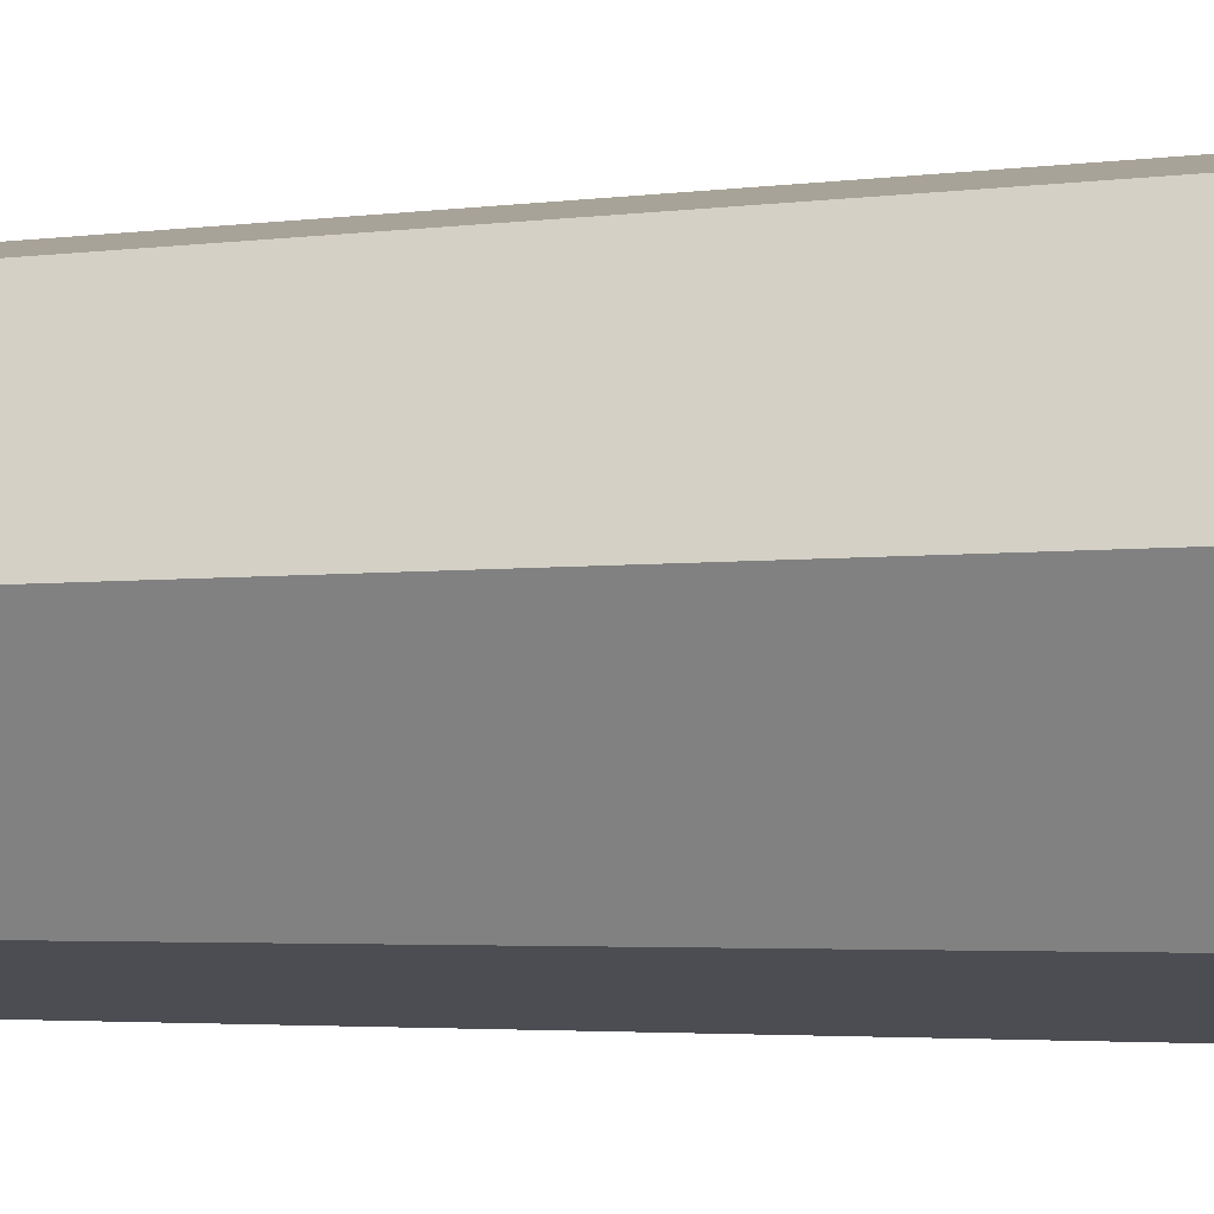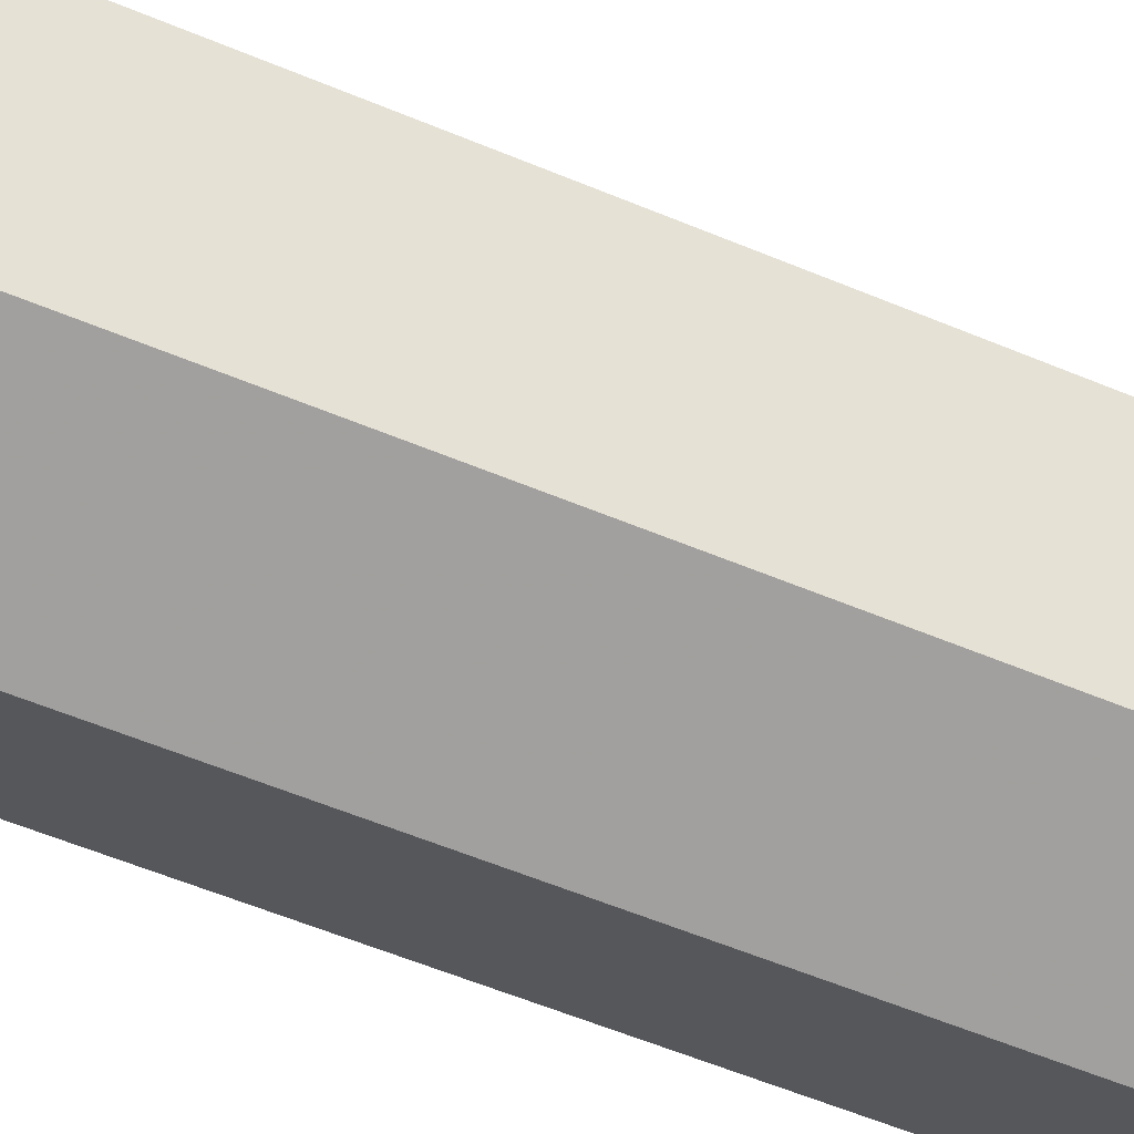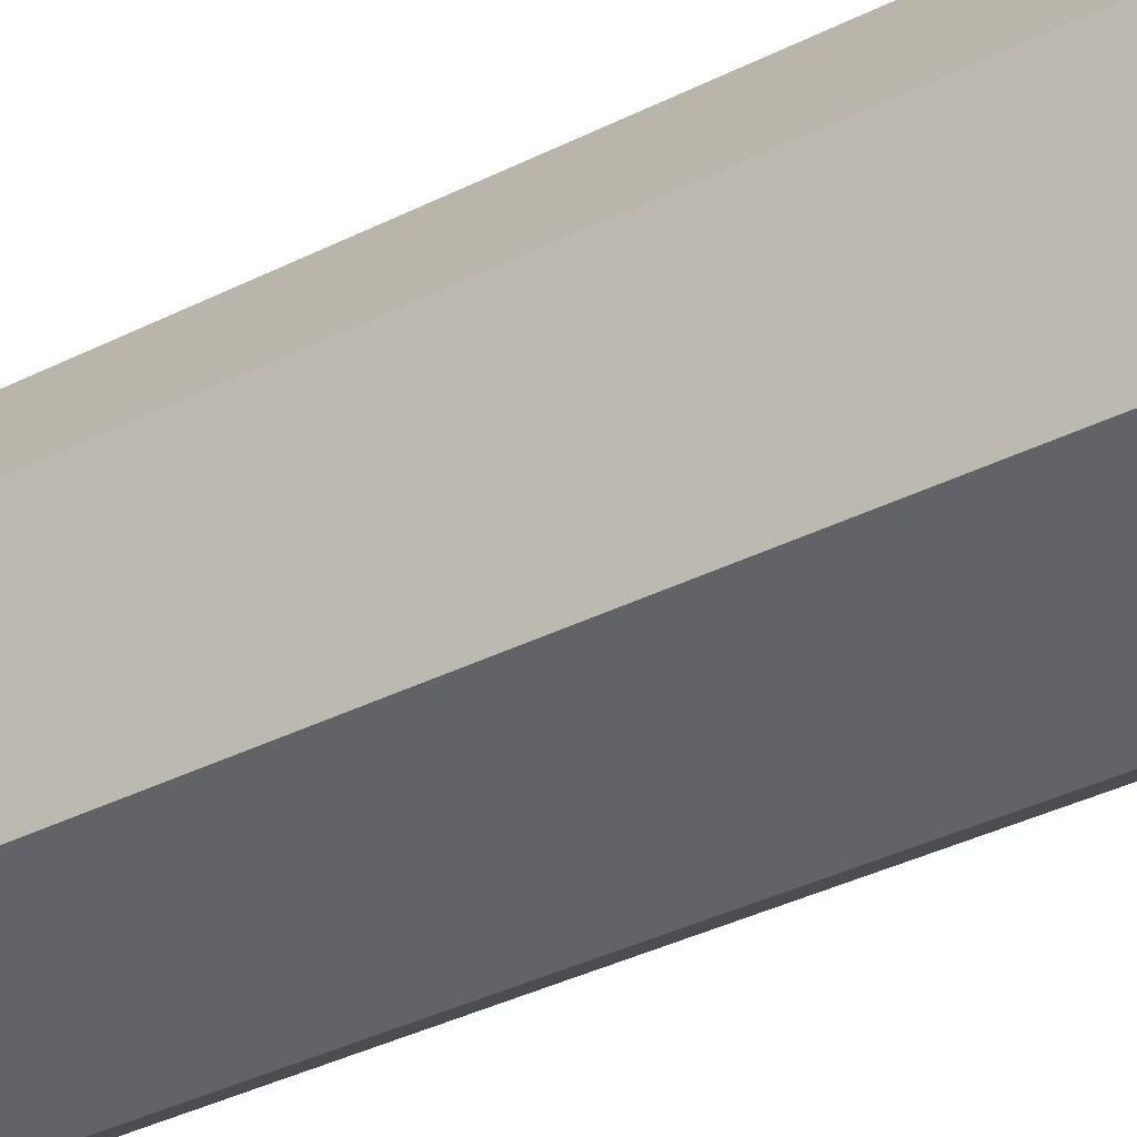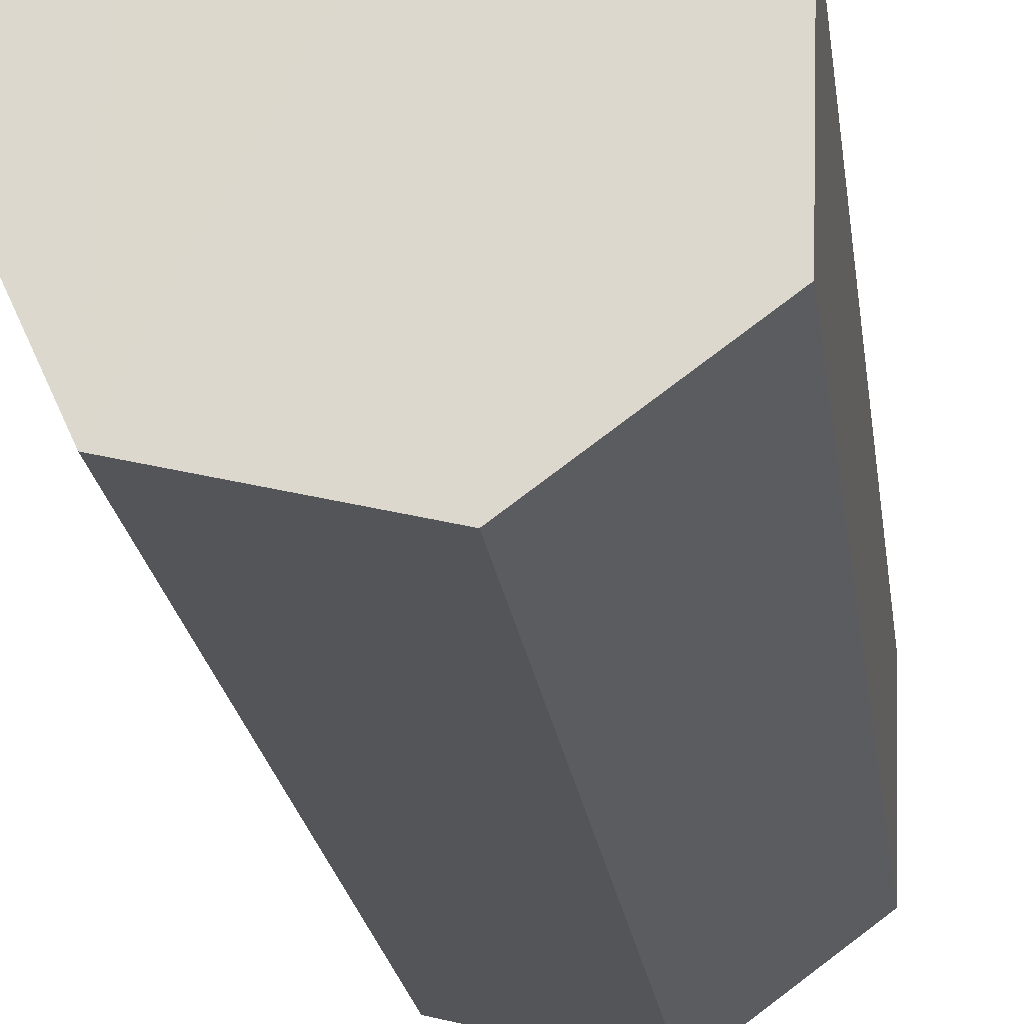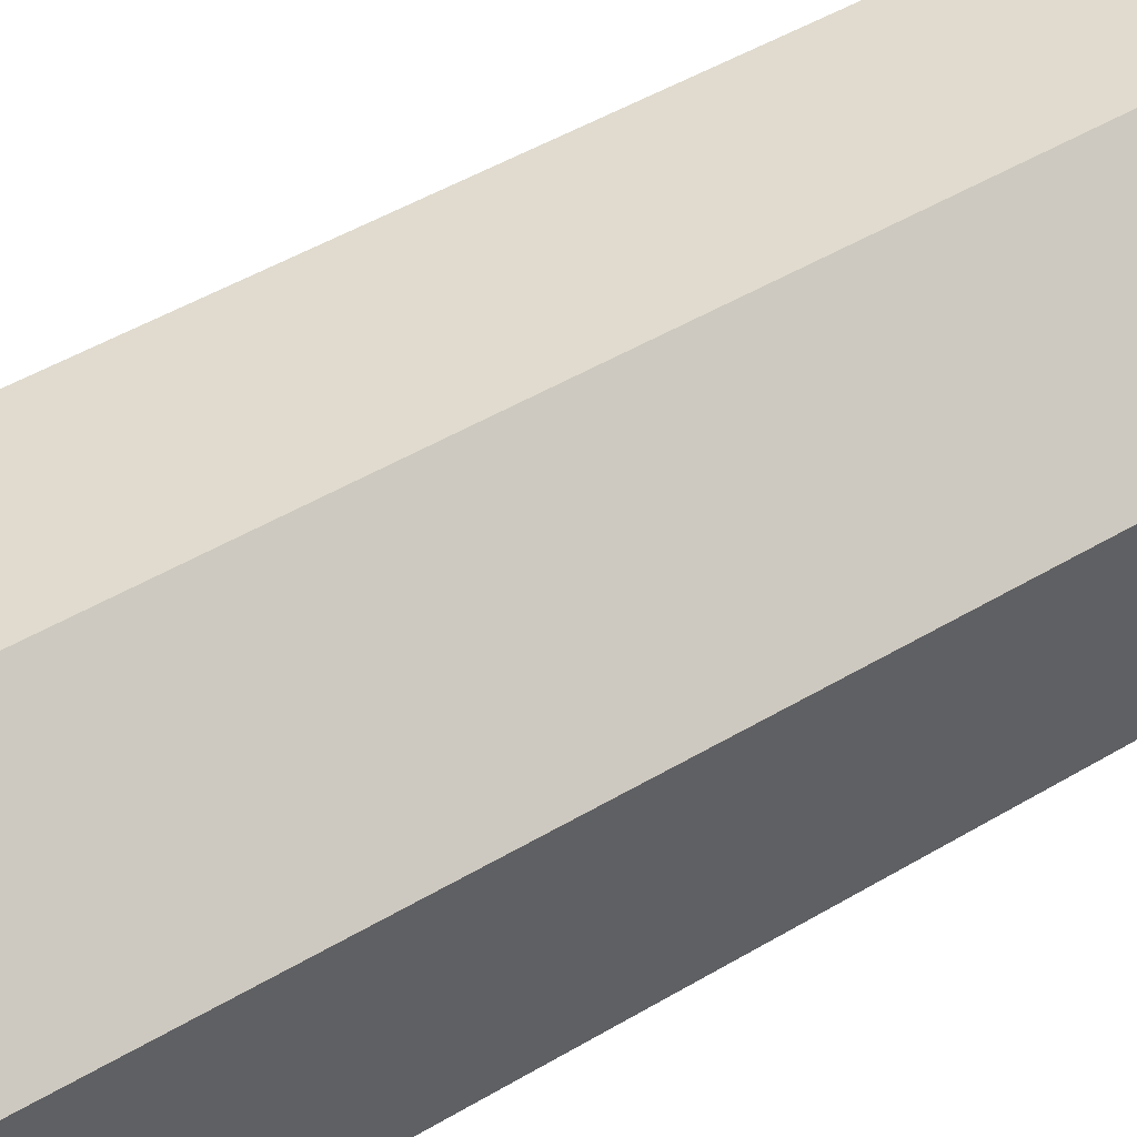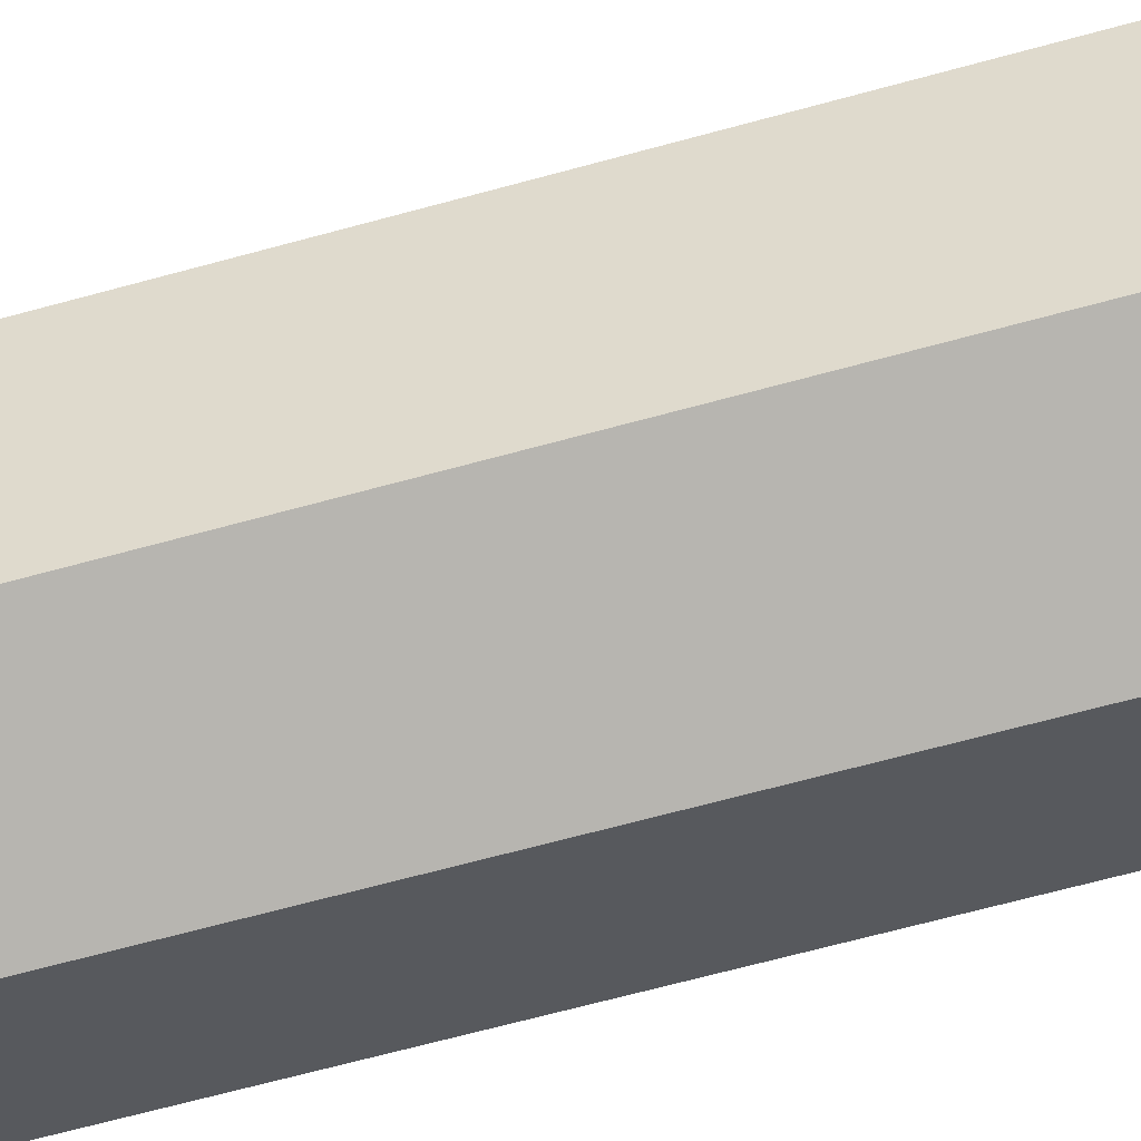
<metadata>
{"format":"obj","ext":"obj","renderer":"f3d","projection":"perspective","resolution":1024,"background":"white","views":[{"elev":-3.0,"azim":-61.8,"up":"+Y"},{"elev":-58.1,"azim":-113.4,"up":"+Y"},{"elev":-40.0,"azim":-58.7,"up":"+Y"},{"elev":-20.6,"azim":6.9,"up":"+Y"},{"elev":46.0,"azim":55.3,"up":"+Y"},{"elev":-68.3,"azim":-74.7,"up":"+Y"}]}
</metadata>
<code>
v -2.254e+05 -1.27e+05 15.7
v -2.254e+05 -1.27e+05 15.7
v -2.254e+05 -1.27e+05 15.7
v -2.254e+05 -1.27e+05 15.7
v -2.254e+05 -1.27e+05 15.7
v -2.254e+05 -1.27e+05 15.7
v -2.254e+05 -1.27e+05 15.7
v -2.254e+05 -1.27e+05 21.61
v -2.254e+05 -1.27e+05 21.61
v -2.254e+05 -1.27e+05 21.61
v -2.254e+05 -1.27e+05 21.61
v -2.254e+05 -1.27e+05 21.61
v -2.254e+05 -1.27e+05 21.61
v -2.254e+05 -1.27e+05 21.61
f 1 2 3
f 4 1 3
f 2 5 3
f 6 4 3
f 5 7 3
f 8 9 10
f 10 11 12
f 8 10 13
f 11 14 12
f 13 10 12
f 12 6 3
f 13 12 3
f 9 5 2
f 10 9 2
f 8 3 7
f 8 13 3
f 9 7 5
f 9 8 7
f 11 1 4
f 14 11 4
f 12 4 6
f 12 14 4
f 10 2 1
f 11 10 1

</code>
